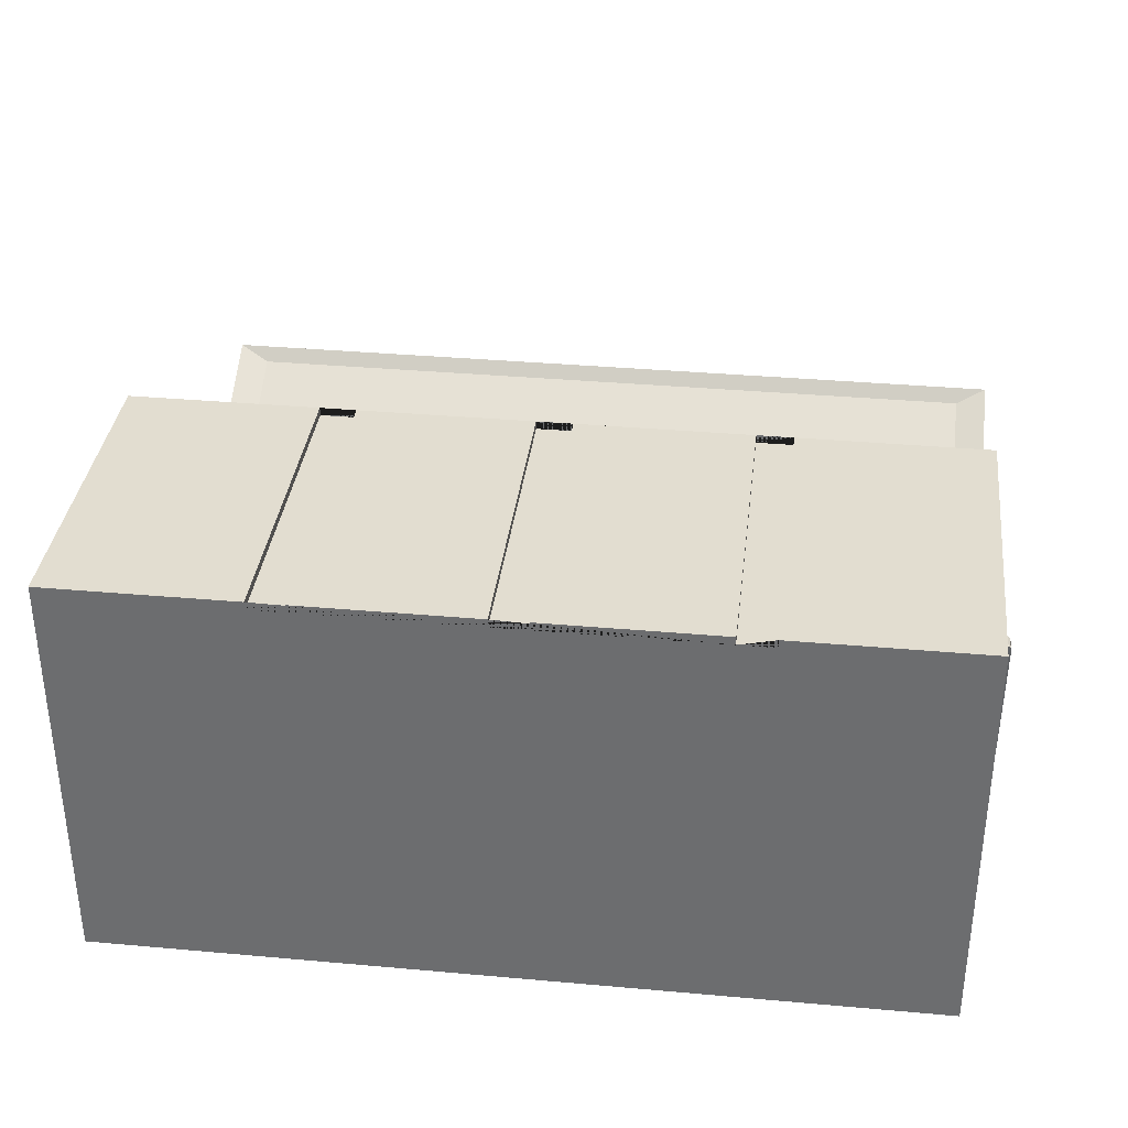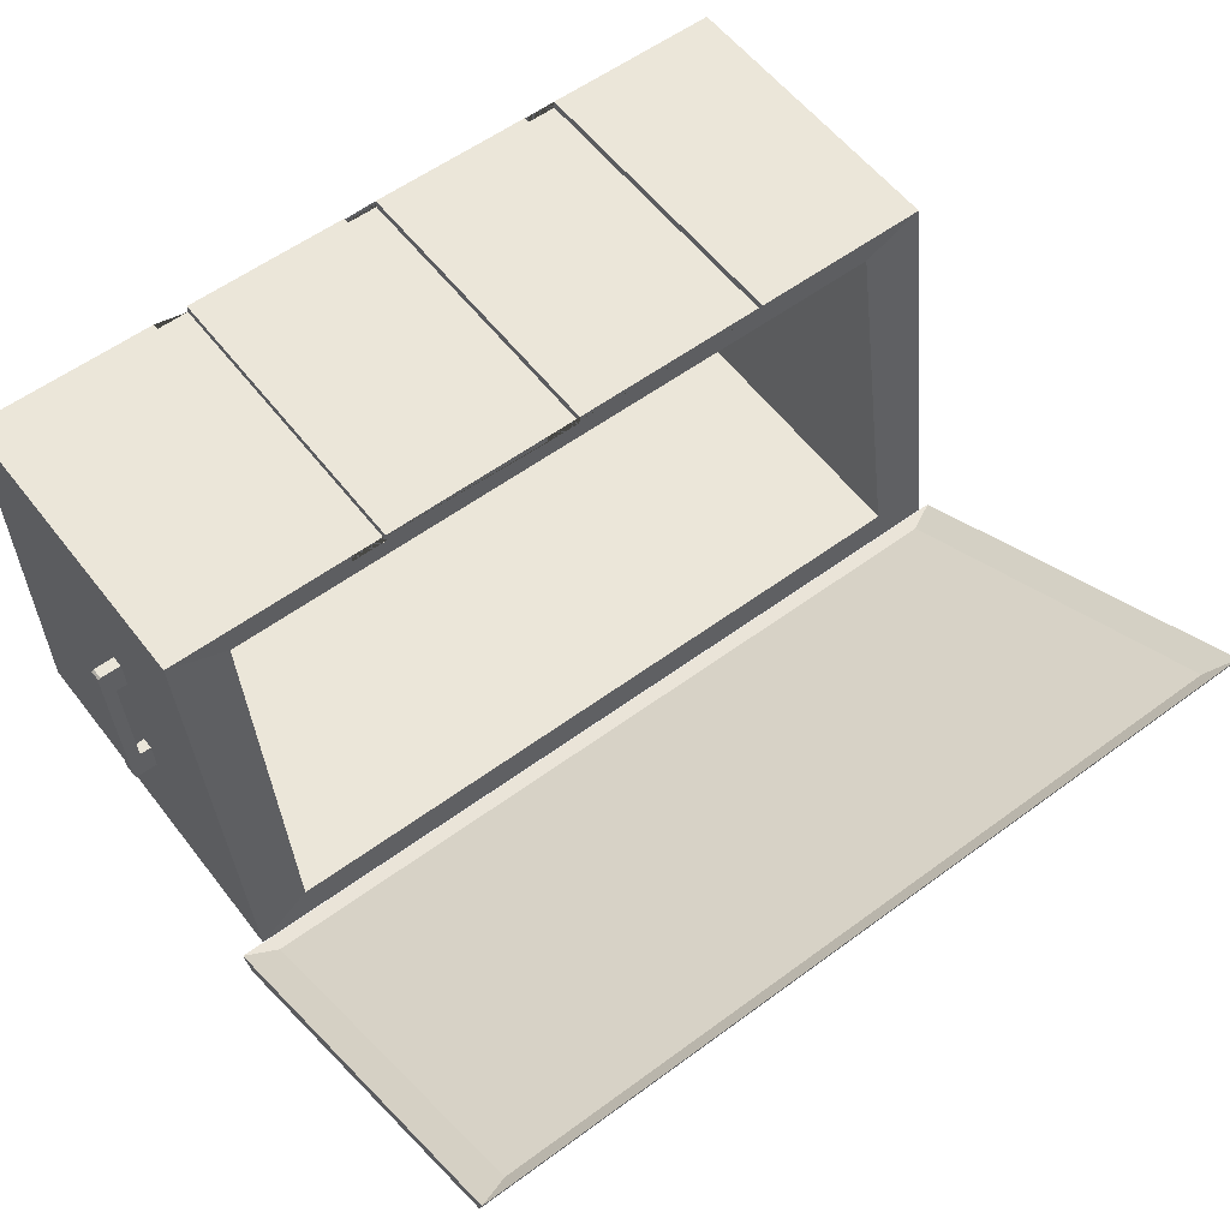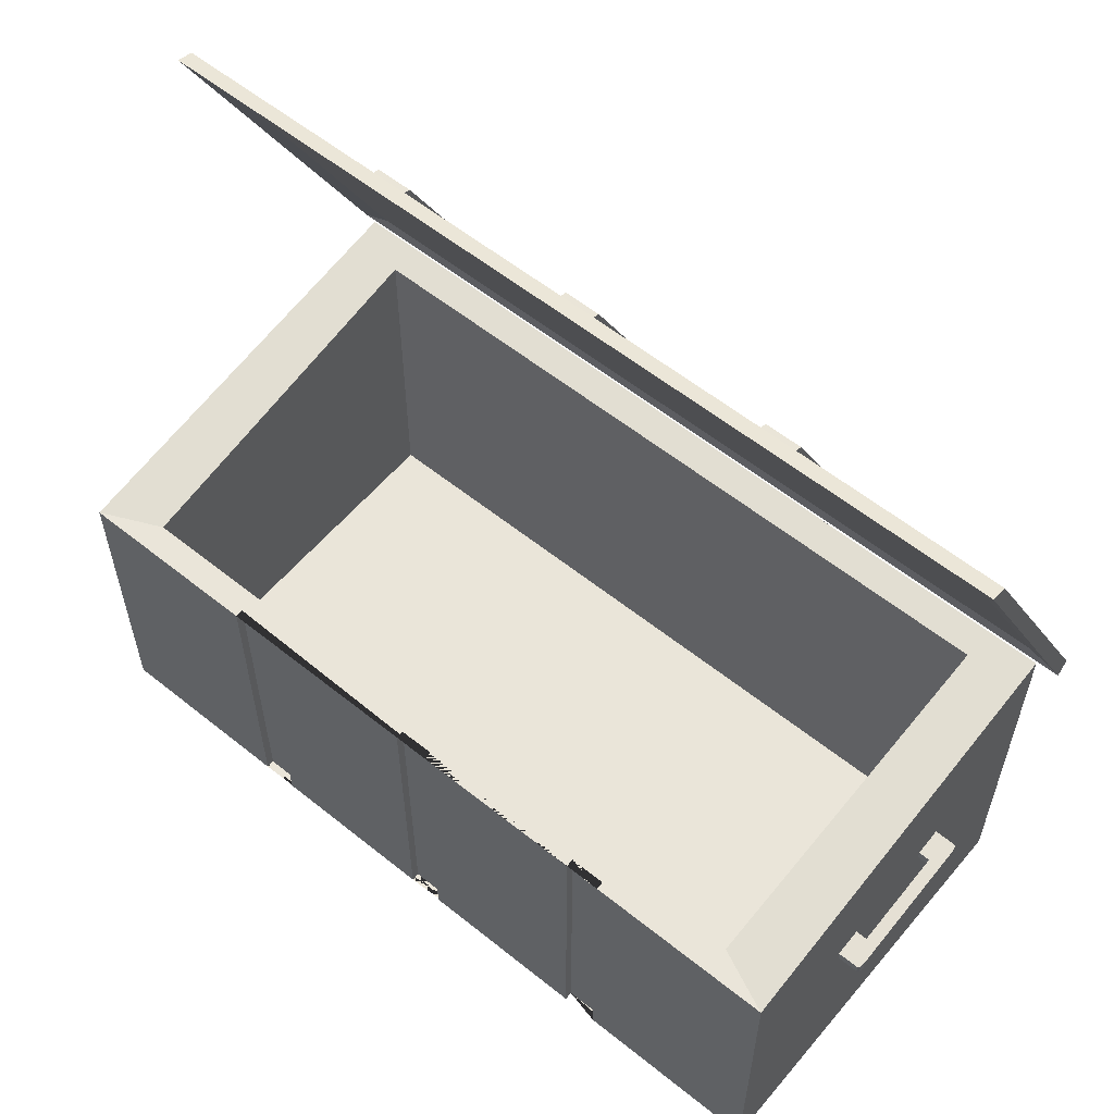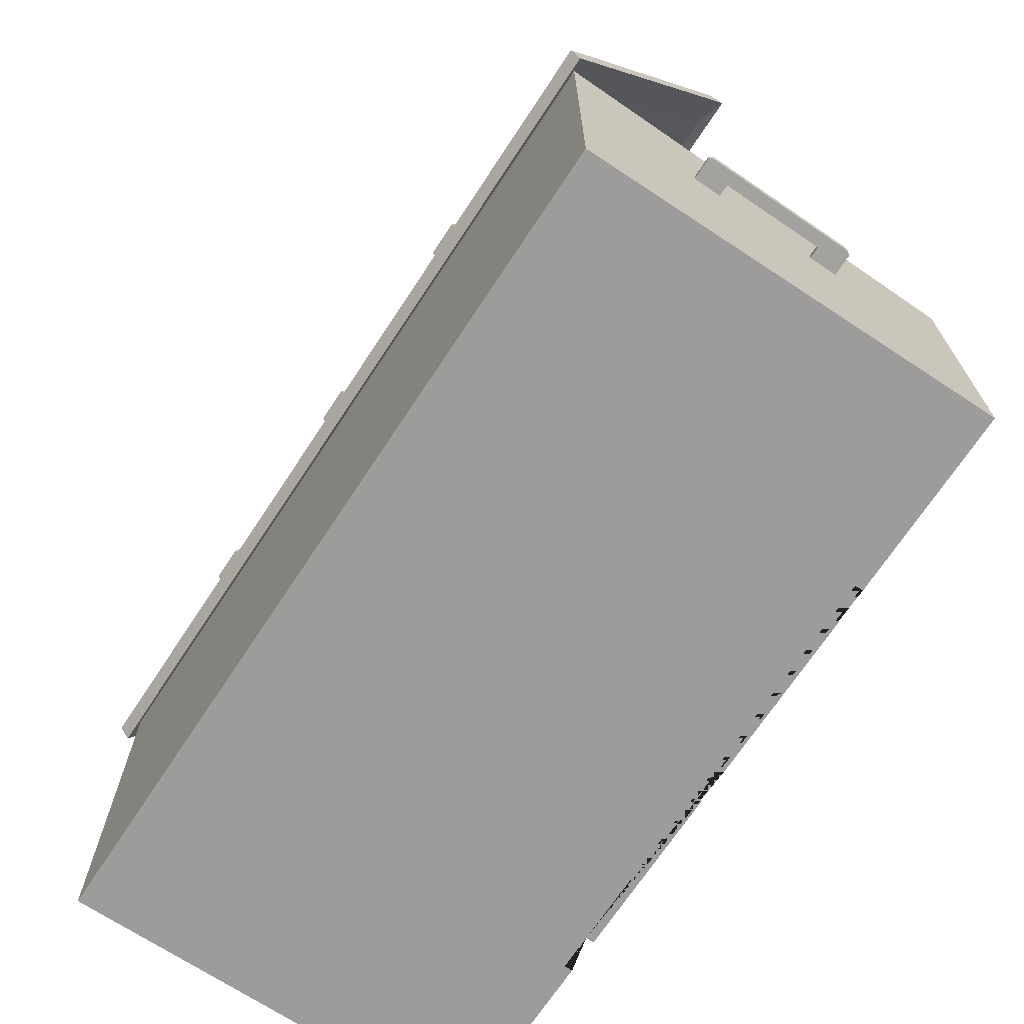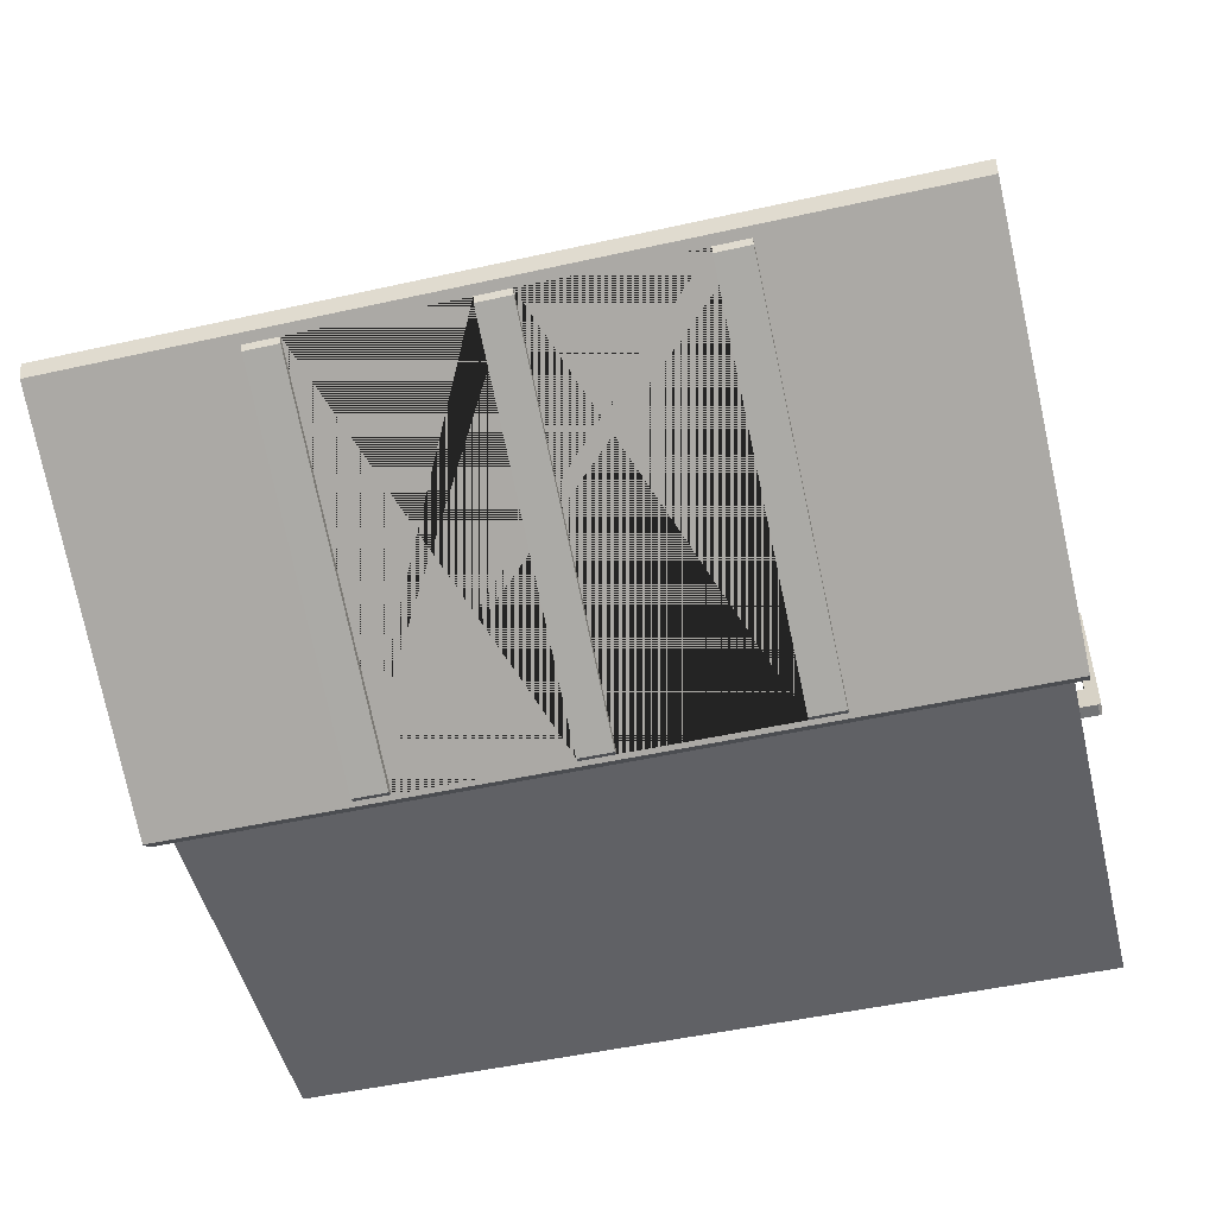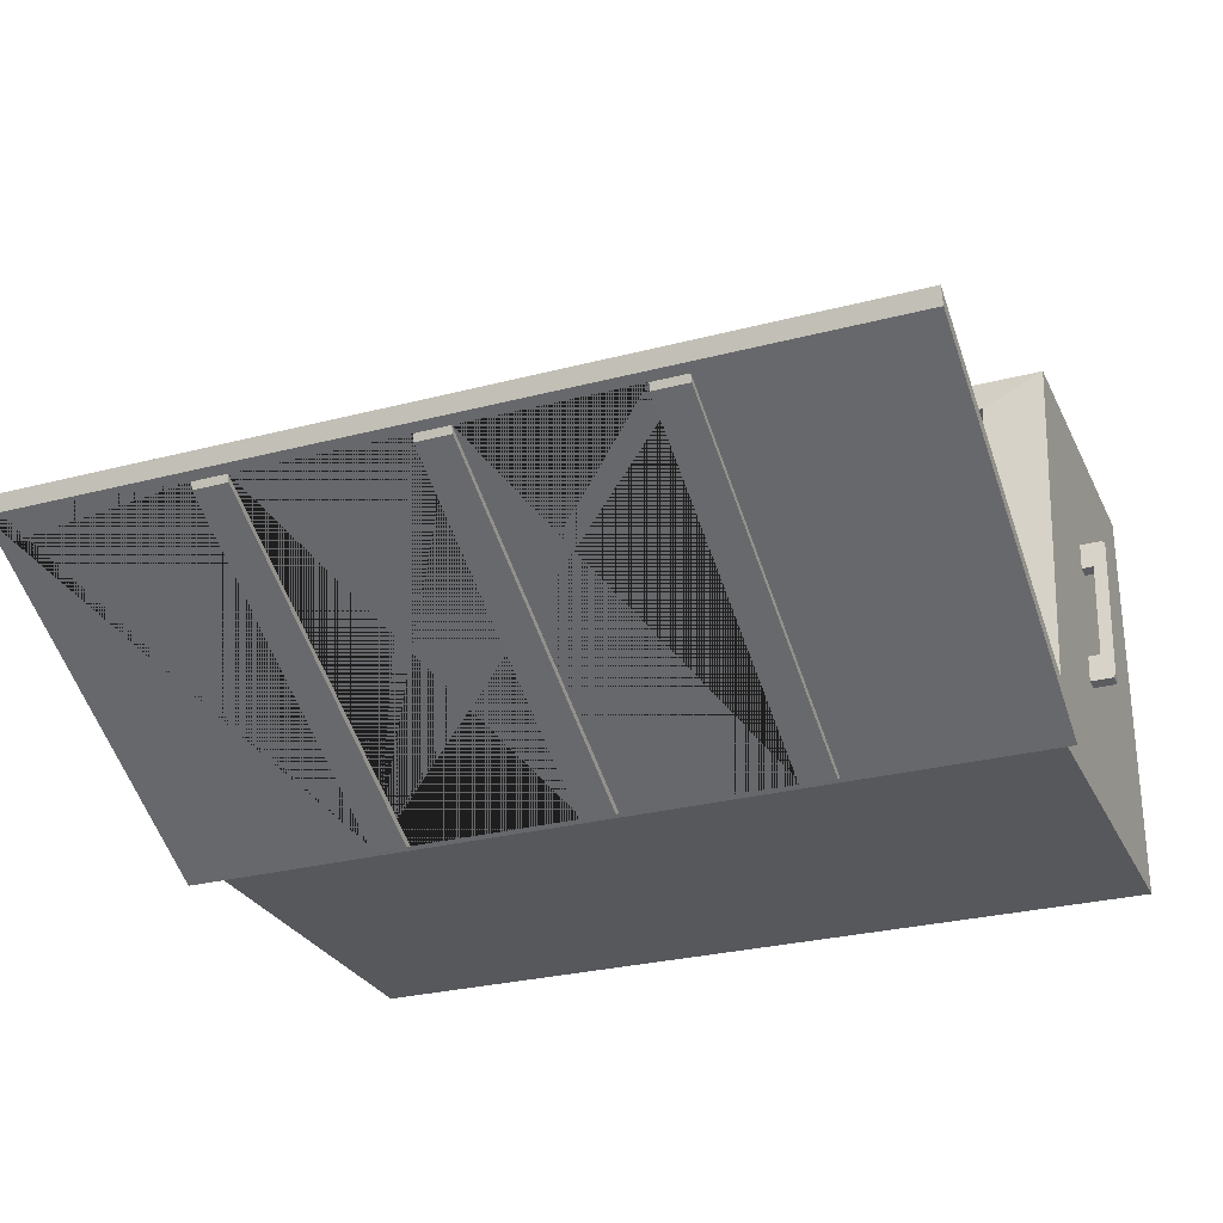
<metadata>
{"format":"obj","ext":"obj","renderer":"f3d","projection":"perspective","resolution":1024,"background":"white","views":[{"elev":35.1,"azim":6.8,"up":"+Z"},{"elev":57.4,"azim":142.6,"up":"+Z"},{"elev":58.0,"azim":39.7,"up":"+Y"},{"elev":-70.0,"azim":-123.4,"up":"+Y"},{"elev":-49.9,"azim":-166.2,"up":"+Z"},{"elev":-28.0,"azim":-158.3,"up":"+Z"}]}
</metadata>
<code>
o Cube.001
v -0.9934 -0.002273 0.5002
v -0.9934 0.7605 0.5002
v -0.9934 0.9107 -0.4998
v -0.9934 -0.002273 -0.4998
v 0.9933 0.9107 -0.4998
v 0.9933 -0.002273 -0.4998
v 0.9933 0.7605 0.5002
v 0.9933 -0.002273 0.5002
v -0.8787 0.04976 0.4425
v -0.8787 0.04976 -0.4421
v -0.8603 0.899 -0.4256
v -0.8466 0.7605 0.4328
v 0.8786 0.04976 -0.4421
v 0.8602 0.899 -0.4256
v 0.8786 0.04976 0.4425
v 0.8465 0.7605 0.4328
v -0.04253 -0.002273 0.4805
v -0.04253 0.7605 0.4805
v -0.04253 0.7605 0.5002
v -0.04253 -0.002273 0.5002
v 0.04244 -0.002273 0.4805
v 0.04244 0.7605 0.4805
v 0.04244 0.7605 0.5002
v 0.04244 -0.002273 0.5002
v 0.4575 -0.002273 0.4805
v 0.4575 0.7605 0.4805
v 0.4575 0.7605 0.5002
v 0.4575 -0.002273 0.5002
v 0.5424 -0.002273 0.4805
v 0.5424 0.7605 0.4805
v 0.5424 0.7605 0.5002
v 0.5424 -0.002273 0.5002
v -0.5425 -0.002273 0.4805
v -0.5425 0.7605 0.4805
v -0.5425 0.7605 0.5002
v -0.5425 -0.002273 0.5002
v -0.4576 -0.002273 0.4805
v -0.4576 0.7605 0.4805
v -0.4576 0.7605 0.5002
v -0.4576 -0.002273 0.5002
v 1.052 0.4712 0.1595
v 1.052 0.4766 0.11
v 1.052 0.5068 0.1134
v 1.052 0.5013 0.1628
v 1.021 0.5068 0.1134
v 1.052 0.5068 0.1134
v 1.021 0.5068 0.1134
v 1.021 0.4693 0.176
v 1.044 0.4693 0.176
v 1.044 0.4995 0.1793
v 1.021 0.4995 0.1793
v 0.9909 0.4995 0.1793
v 0.9909 0.5068 0.1134
v 0.9909 0.4766 0.11
v 0.9909 0.4693 0.176
v 1.049 0.5001 0.1745
v 1.021 0.4766 0.11
v 1.052 0.4766 0.11
v 1.021 0.4766 0.11
v 1.052 0.5085 -0.1792
v 1.052 0.5387 -0.1759
v 1.052 0.5332 -0.1264
v 1.052 0.503 -0.1297
v 1.021 0.5332 -0.1264
v 1.021 0.5332 -0.1264
v 1.052 0.5332 -0.1264
v 1.021 0.5103 -0.1957
v 1.021 0.5405 -0.1924
v 1.044 0.5405 -0.1924
v 1.044 0.5103 -0.1957
v 0.9909 0.5405 -0.1924
v 0.9909 0.5103 -0.1957
v 0.9909 0.503 -0.1297
v 0.9909 0.5332 -0.1264
v 1.051 0.5396 -0.1841
v 1.048 0.5403 -0.1901
v 1.021 0.503 -0.1297
v 1.052 0.503 -0.1297
v 1.021 0.503 -0.1297
v 1.049 0.4699 0.1712
v 1.048 0.5101 -0.1935
v 1.051 0.5094 -0.1874
v -1.052 0.4712 0.1595
v -1.052 0.5013 0.1628
v -1.052 0.5068 0.1134
v -1.052 0.4766 0.11
v -1.021 0.5068 0.1134
v -1.021 0.5068 0.1134
v -1.052 0.5068 0.1134
v -1.021 0.4693 0.176
v -1.021 0.4995 0.1793
v -1.044 0.4995 0.1793
v -1.044 0.4693 0.176
v -0.9909 0.4995 0.1793
v -0.9909 0.4693 0.176
v -0.9909 0.4766 0.11
v -0.9909 0.5068 0.1134
v -1.049 0.5001 0.1745
v -1.021 0.4766 0.11
v -1.052 0.4766 0.11
v -1.021 0.4766 0.11
v -1.052 0.5085 -0.1792
v -1.052 0.503 -0.1297
v -1.052 0.5332 -0.1264
v -1.052 0.5387 -0.1759
v -1.021 0.5332 -0.1264
v -1.052 0.5332 -0.1264
v -1.021 0.5332 -0.1264
v -1.021 0.5103 -0.1957
v -1.044 0.5103 -0.1957
v -1.044 0.5405 -0.1924
v -1.021 0.5405 -0.1924
v -0.9909 0.5405 -0.1924
v -0.9909 0.5332 -0.1264
v -0.9909 0.503 -0.1297
v -0.9909 0.5103 -0.1957
v -1.048 0.5403 -0.1901
v -1.051 0.5396 -0.1841
v -1.021 0.503 -0.1297
v -1.052 0.503 -0.1297
v -1.021 0.503 -0.1297
v -1.049 0.4699 0.1712
v -1.048 0.5101 -0.1935
v -1.051 0.5094 -0.1874
f 1 2 3 4
f 4 3 5 6
f 6 5 7 8
f 9 10 11 12
f 10 13 14 11
f 13 15 16 14
f 15 9 12 16
f 10 9 15 13
f 3 2 12 11
f 5 3 11 14
f 7 5 14 16
f 17 18 19 20
f 18 17 21 22
f 23 22 21 24
f 25 26 27 28
f 26 25 29 30
f 31 30 29 32
f 8 7 31 32
f 23 24 28 27
f 33 34 35 36
f 34 33 37 38
f 39 38 37 40
f 2 1 36 35
f 40 20 19 39
f 25 28 24 21 17 20 40 37 33 36 1 4 6 8 32 29
f 31 7 16 12 2 35 34 38 39 19 18 22 23 27 26 30
f 41 42 43 44
f 45 43 46 47
f 48 49 50 51
f 52 53 54 55
f 51 50 56 44 43 45
f 54 57 48 55
f 53 45 57 54
f 52 51 45 53
f 55 48 51 52
f 43 42 58 46
f 57 45 47 59
f 42 57 59 58
f 60 61 62 63
f 64 65 66 62
f 67 68 69 70
f 71 72 73 74
f 68 64 62 61 75 76 69
f 73 72 67 77
f 74 73 77 64
f 71 74 64 68
f 72 71 68 67
f 62 66 78 63
f 77 79 65 64
f 63 78 79 77
f 58 78 66 46
f 47 46 66 65
f 59 47 65 79
f 59 79 78 58
f 41 44 56 80
f 80 56 50 49
f 57 42 41 80 49 48
f 70 69 76 81
f 81 76 75 82
f 82 75 61 60
f 77 67 70 81 82 60 63
f 83 84 85 86
f 87 88 89 85
f 90 91 92 93
f 94 95 96 97
f 91 87 85 84 98 92
f 96 95 90 99
f 97 96 99 87
f 94 97 87 91
f 95 94 91 90
f 85 89 100 86
f 99 101 88 87
f 86 100 101 99
f 102 103 104 105
f 106 104 107 108
f 109 110 111 112
f 113 114 115 116
f 112 111 117 118 105 104 106
f 115 119 109 116
f 114 106 119 115
f 113 112 106 114
f 116 109 112 113
f 104 103 120 107
f 119 106 108 121
f 103 119 121 120
f 100 89 107 120
f 88 108 107 89
f 101 121 108 88
f 101 100 120 121
f 83 122 98 84
f 122 93 92 98
f 99 90 93 122 83 86
f 110 123 117 111
f 123 124 118 117
f 124 102 105 118
f 119 103 102 124 123 110 109
o Cube.001_Cube.002
v 0.4764 1.847 -0.05476
v 0.4764 1.842 -0.07245
v 0.4764 0.9715 -0.5337
v 0.4764 0.9541 -0.5233
v 0.5614 0.9541 -0.5233
v 0.5614 0.9715 -0.5337
v 0.5614 1.842 -0.07245
v 0.5614 1.847 -0.05476
v -0.02357 1.842 -0.07245
v -0.02357 0.9715 -0.5337
v -0.02357 0.9541 -0.5233
v -0.02357 1.847 -0.05476
v 0.0614 0.9541 -0.5233
v 0.0614 0.9715 -0.5337
v 0.0614 1.842 -0.07245
v 0.0614 1.847 -0.05476
v -0.5236 1.842 -0.07245
v -0.5236 0.9715 -0.5337
v -0.5236 0.9541 -0.5233
v -0.5236 1.847 -0.05476
v -0.4386 0.9541 -0.5233
v -0.4386 0.9715 -0.5337
v -0.4386 1.842 -0.07245
v -0.4386 1.847 -0.05476
v -0.9498 1.849 -0.03458
v -0.9498 0.949 -0.4998
v 0.9719 0.949 -0.4998
v 0.9719 1.849 -0.03458
v 1.048 1.88 -0.003312
v 1.048 1.869 -0.04329
v -1.026 1.869 -0.04329
v -1.026 1.88 -0.003312
v -1.026 0.9093 -0.5048
v -1.026 0.9428 -0.5292
v 1.048 0.9428 -0.5292
v 1.048 0.9093 -0.5048
f 125 126 127 128
f 129 130 131 132
f 128 127 130 129
f 132 131 126 125
f 127 126 131 130
f 133 134 135 136
f 137 138 139 140
f 135 134 138 137
f 140 139 133 136
f 134 133 139 138
f 141 142 143 144
f 145 146 147 148
f 143 142 146 145
f 148 147 141 144
f 142 141 147 146
f 149 150 151 152
f 153 154 155 156
f 157 158 159 160
f 160 159 154 153
f 156 155 158 157
f 129 159 158 155 154 132 125 140 136 148 144 143 145 135 137 128
f 136 135 145 148
f 132 154 159 129
f 125 128 137 140
f 149 156 157 150
f 157 160 151 150
f 152 151 160 153
f 149 152 153 156

</code>
